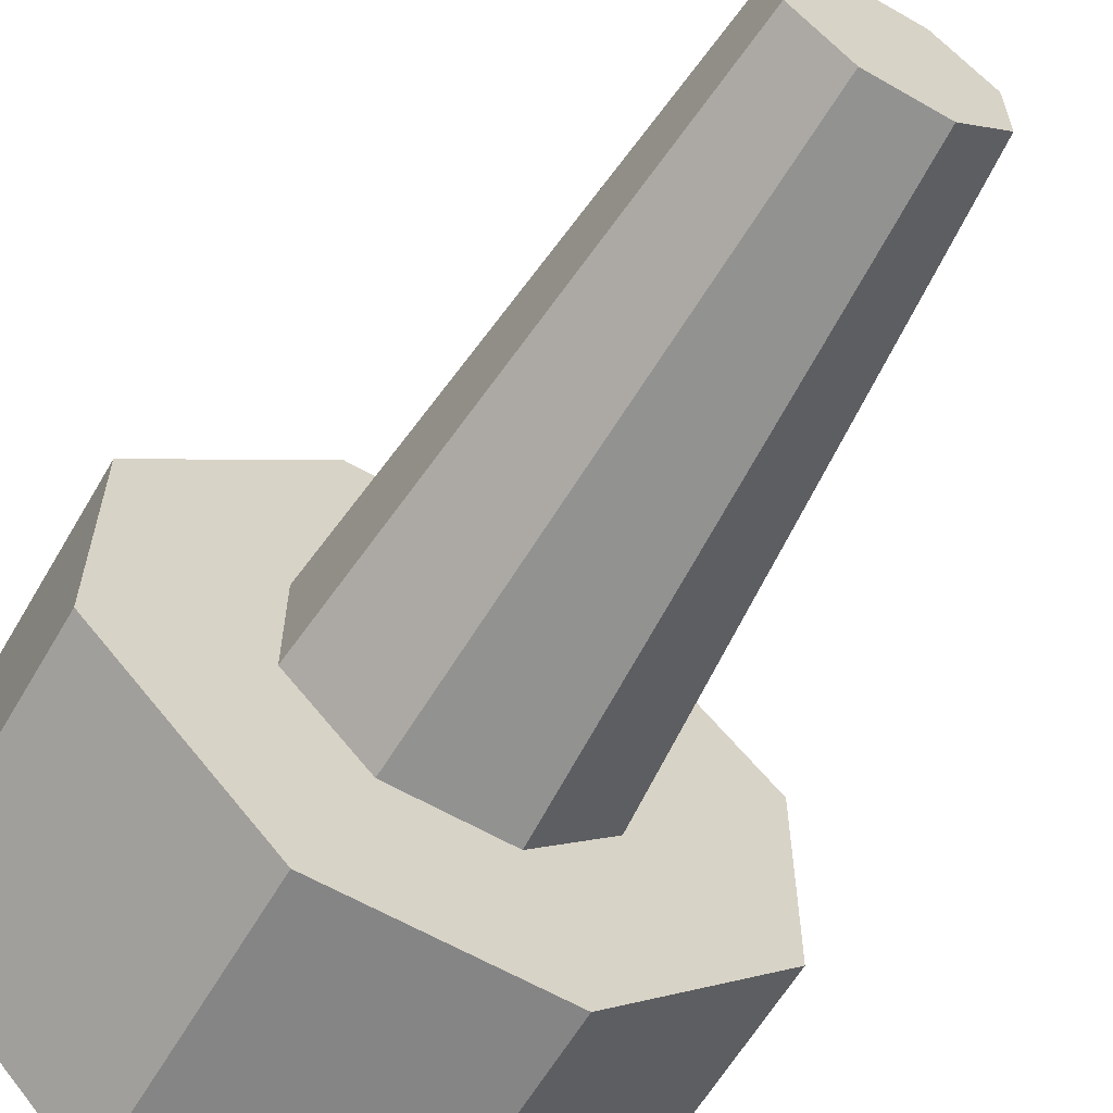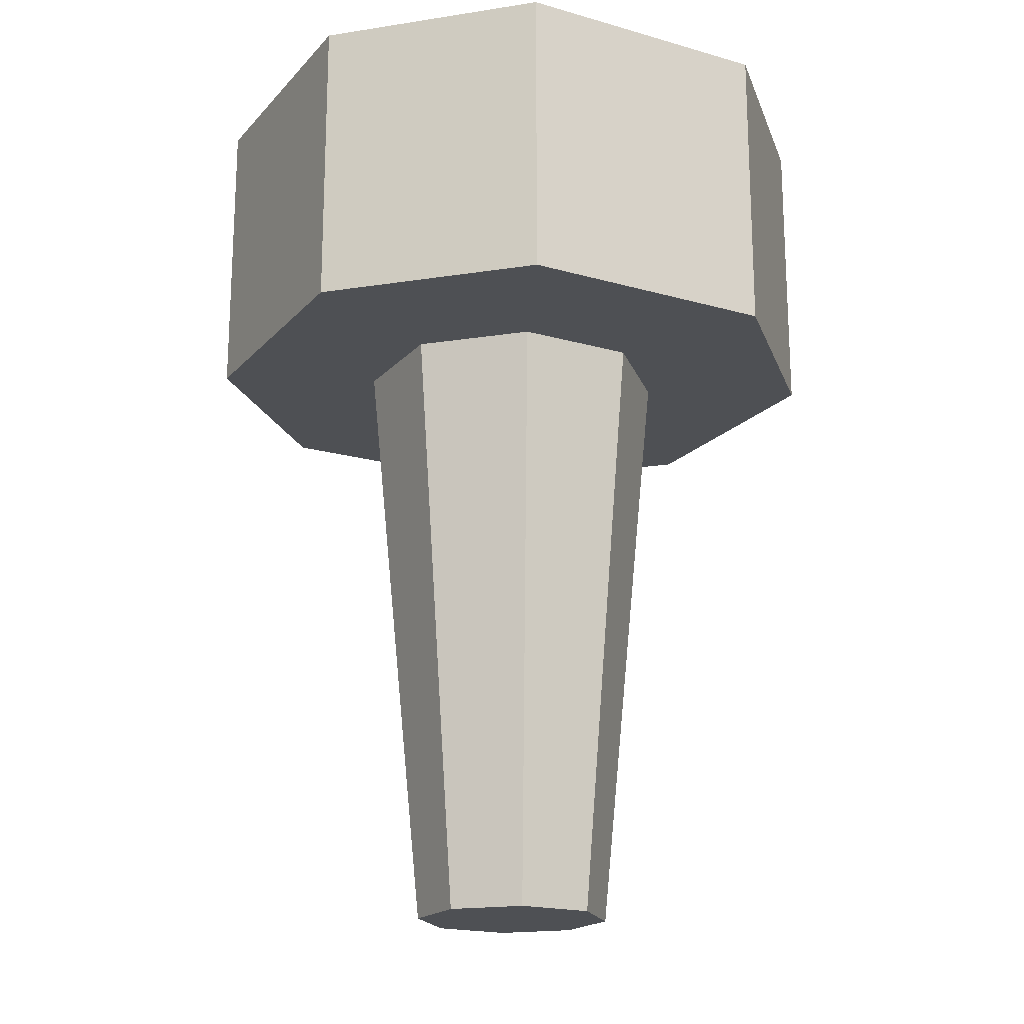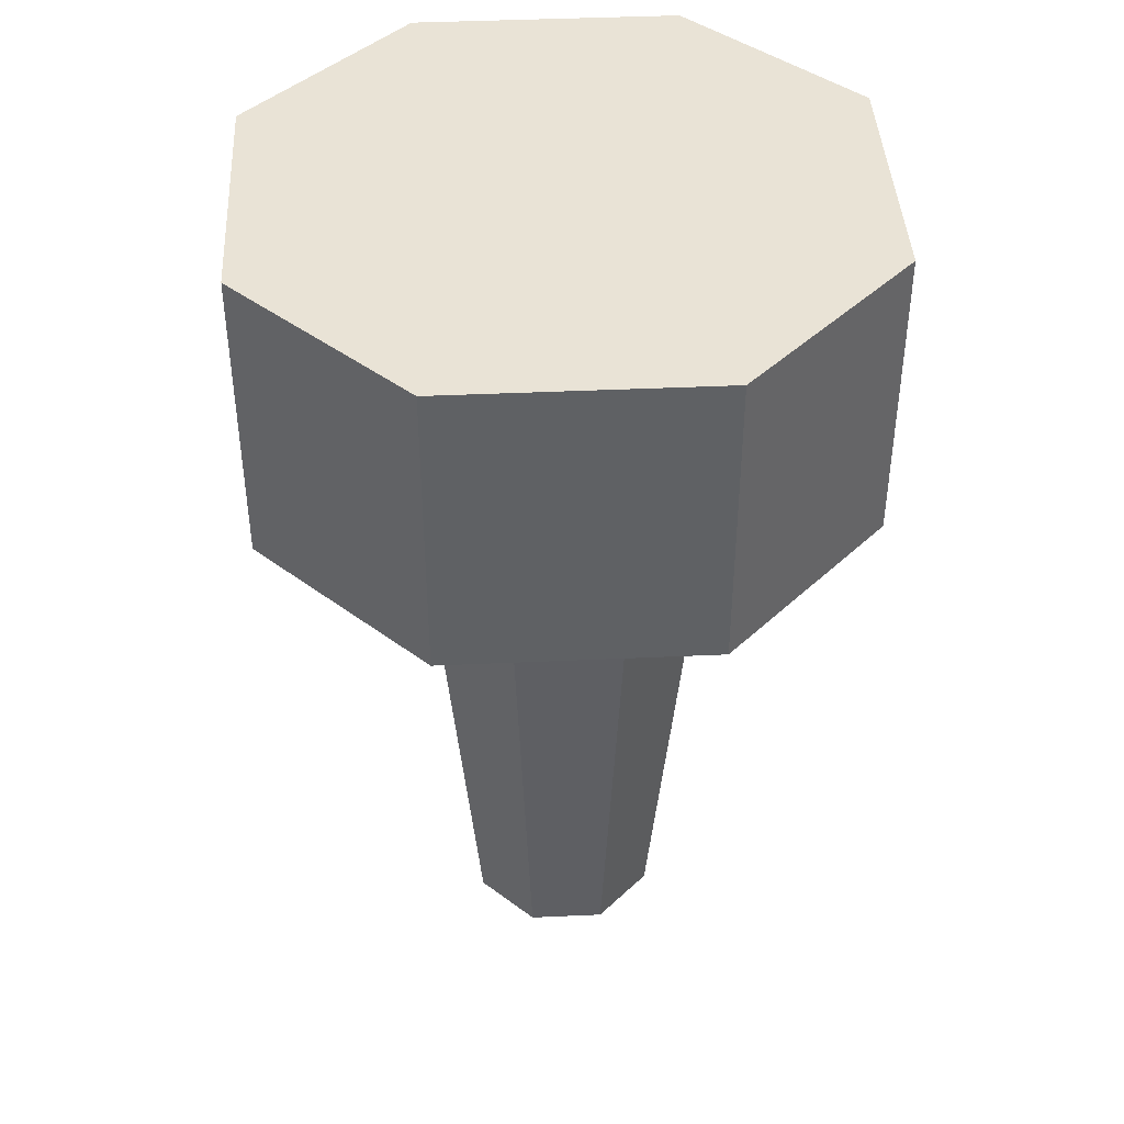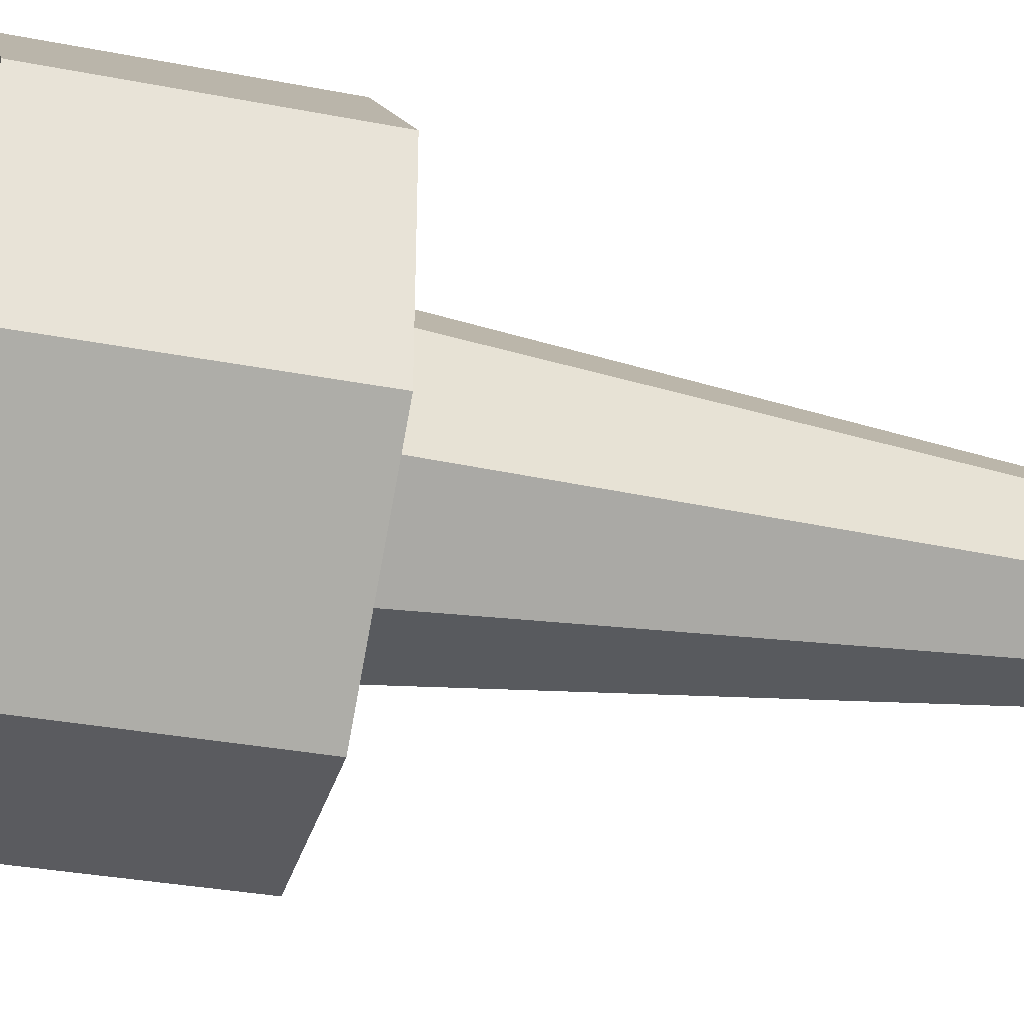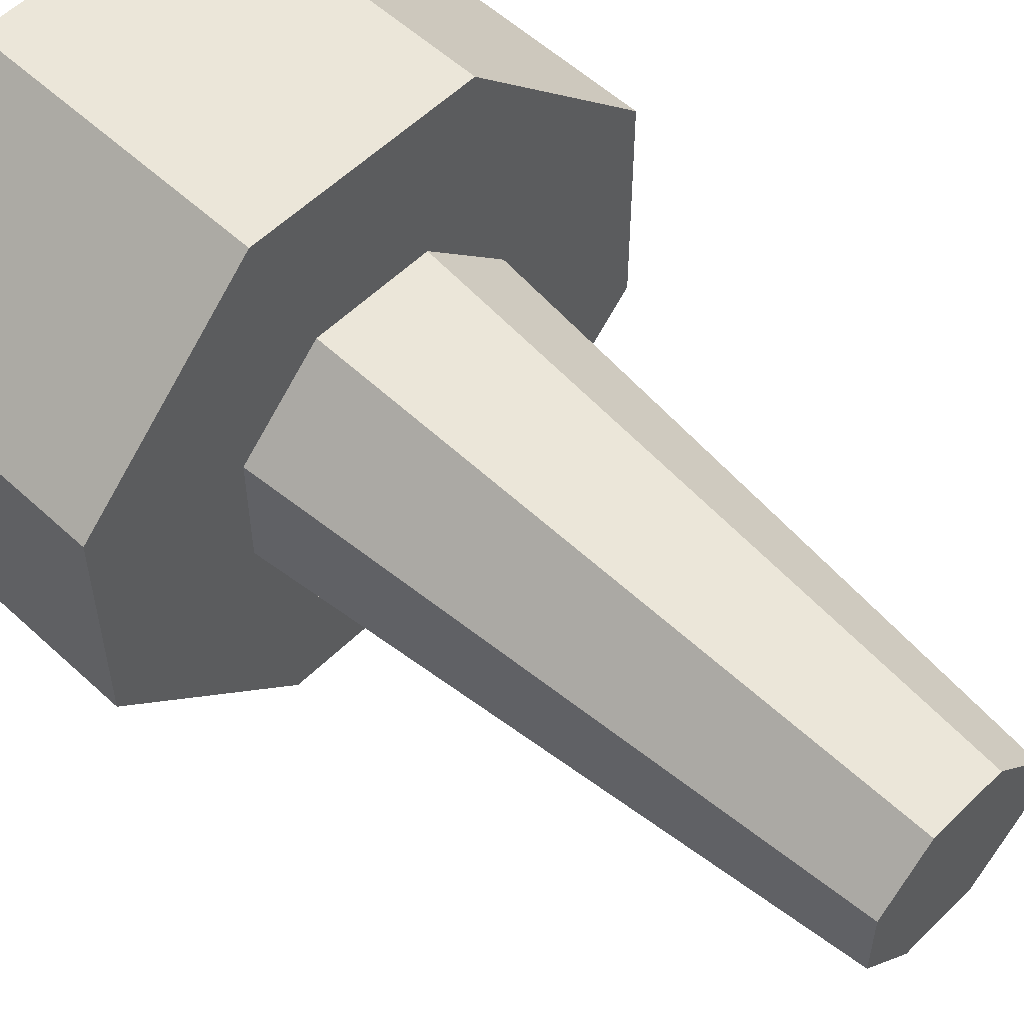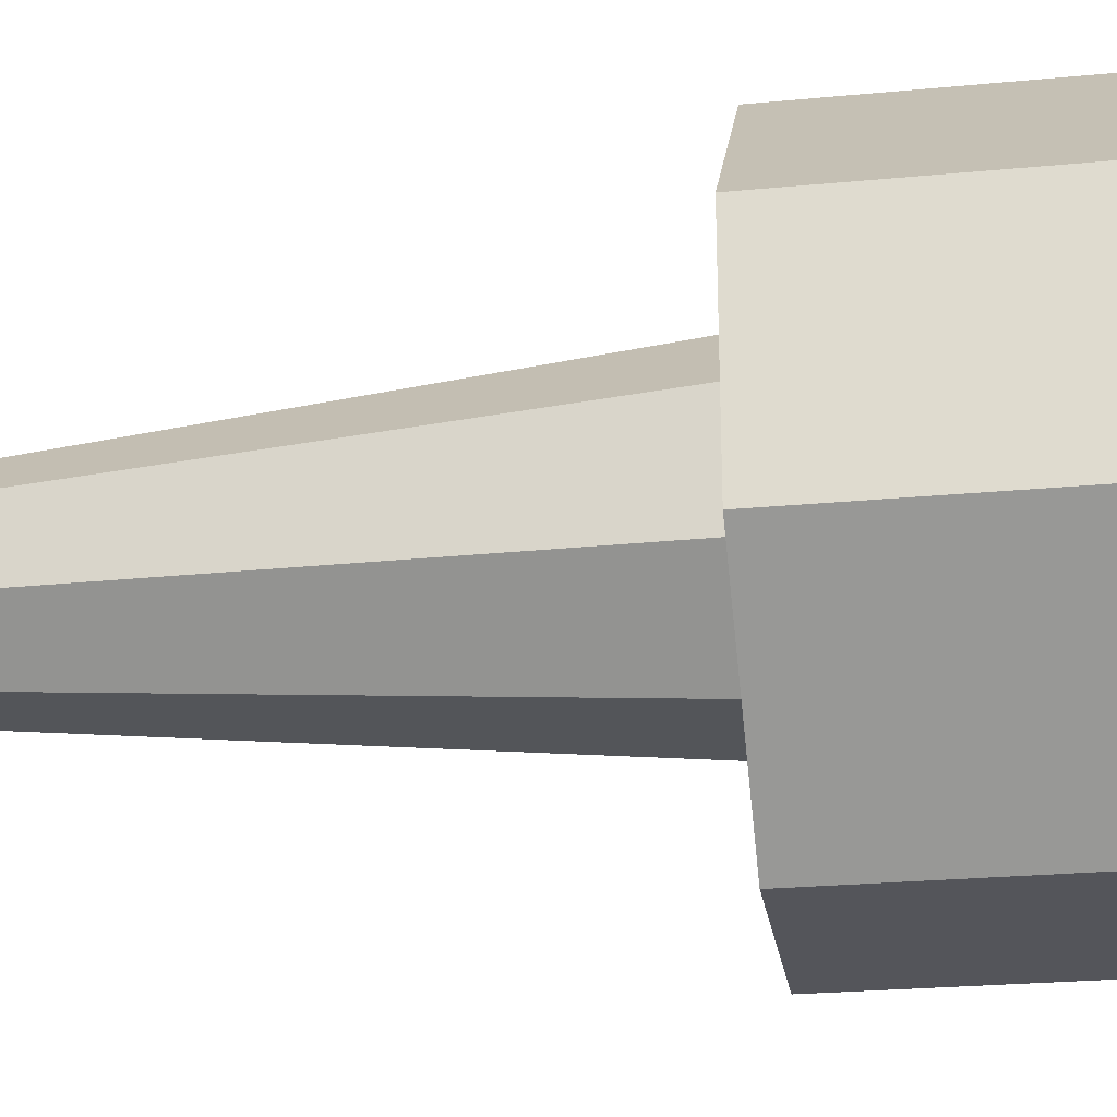
<metadata>
{"format":"obj","ext":"obj","renderer":"f3d","projection":"perspective","resolution":1024,"background":"white","views":[{"elev":-61.7,"azim":-30.3,"up":"+Z"},{"elev":-18.9,"azim":16.5,"up":"+Y"},{"elev":42.3,"azim":41.9,"up":"+Y"},{"elev":-32.9,"azim":-105.0,"up":"+Z"},{"elev":55.5,"azim":-45.8,"up":"+Z"},{"elev":-24.9,"azim":98.8,"up":"+Z"}]}
</metadata>
<code>
o Box02
v 0.3038 1.001 -0.1264
v 0.1264 1.001 -0.3038
v -0.1244 1.001 -0.3038
v -0.3018 1.001 -0.1264
v -0.3018 1.001 0.1244
v -0.1244 1.001 0.3018
v 0.1264 1.001 0.3018
v 0.3038 1.001 0.1244
v 0.4823 3.001 -0.2003
v 0.2003 3.001 -0.4823
v -0.1983 3.001 -0.4823
v -0.4803 3.001 -0.2003
v -0.4803 3.001 0.1983
v -0.1983 3.001 0.4803
v 0.2003 3.001 0.4803
v 0.4823 3.001 0.1983
v 1.001 3.001 -0.3837
v 0.3837 3.001 -1.001
v -0.3817 3.001 -1.001
v -0.999 3.001 -0.3837
v -0.999 3.001 0.3817
v -0.3817 3.001 0.999
v 0.3837 3.001 0.999
v 1.001 3.001 0.3817
v 1.001 4.001 -0.3837
v 0.3837 4.001 -1.001
v -0.3817 4.001 -1.001
v -0.999 4.001 -0.3837
v -0.999 4.001 0.3817
v -0.3817 4.001 0.999
v 0.3837 4.001 0.999
v 1.001 4.001 0.3817
g Box02_Stones_Travertn
f 1 8 7 6 5 4 3 2
f 1 9 16 8
f 2 10 9 1
f 3 11 10 2
f 4 12 11 3
f 5 13 12 4
f 6 14 13 5
f 7 15 14 6
f 8 16 15 7
f 9 17 24 16
f 10 18 17 9
f 11 19 18 10
f 12 20 19 11
f 13 21 20 12
f 14 22 21 13
f 15 23 22 14
f 16 24 23 15
f 17 25 32 24
f 18 26 25 17
f 19 27 26 18
f 20 28 27 19
f 21 29 28 20
f 22 30 29 21
f 23 31 30 22
f 24 32 31 23
f 26 27 28 29 30 31 32 25

</code>
